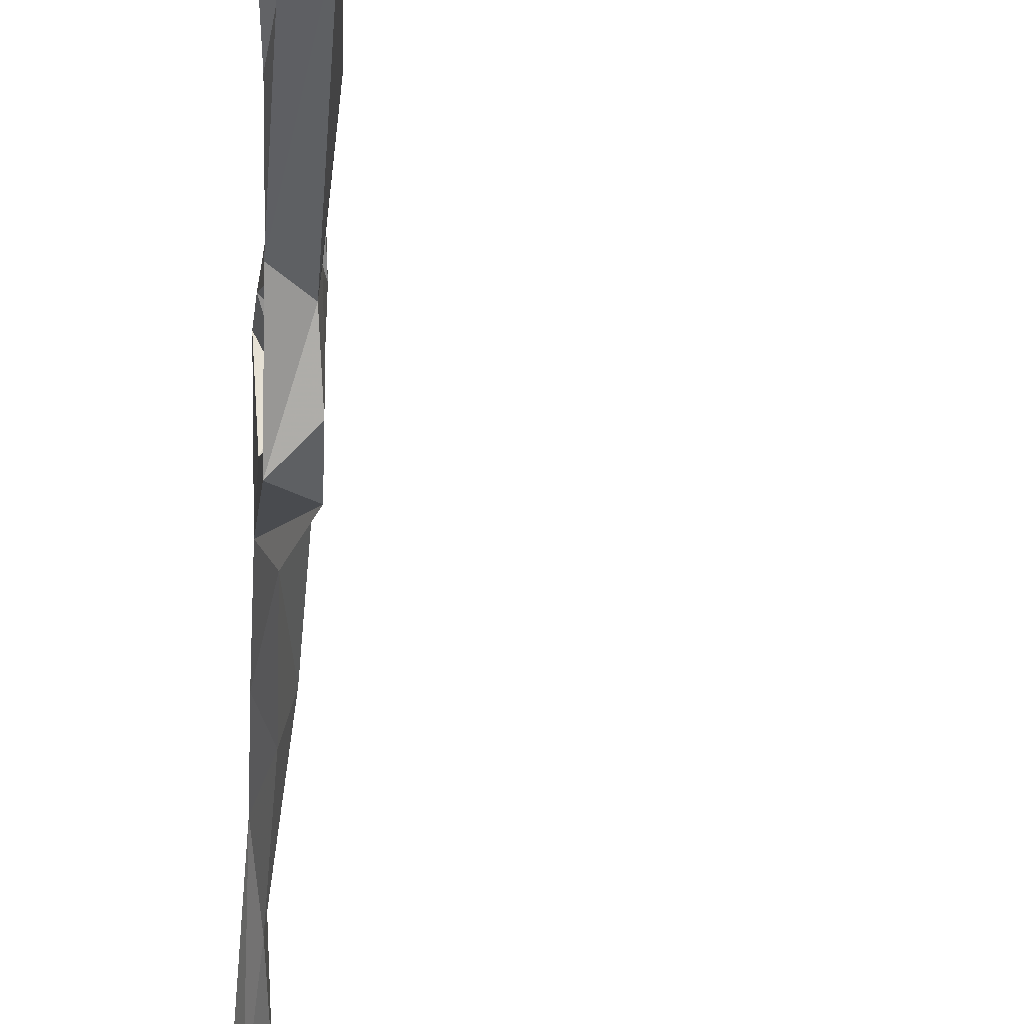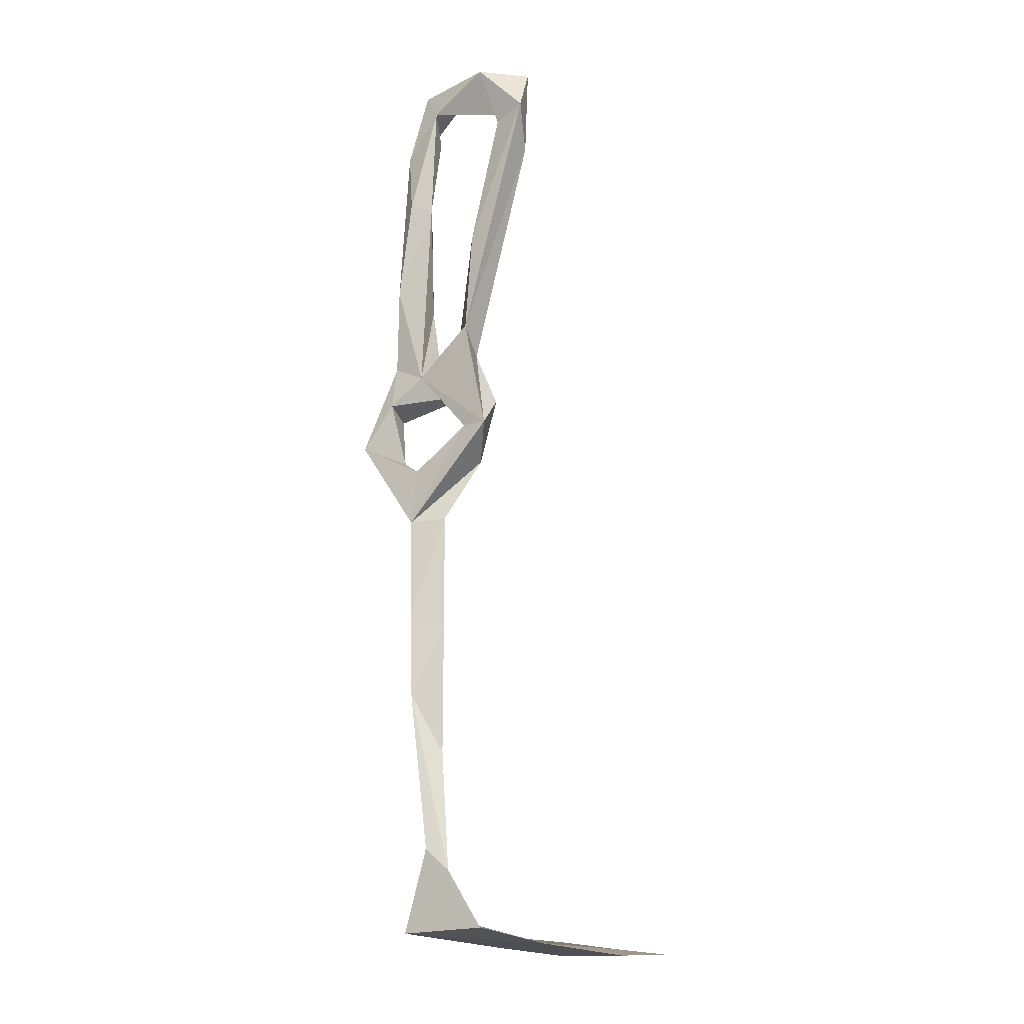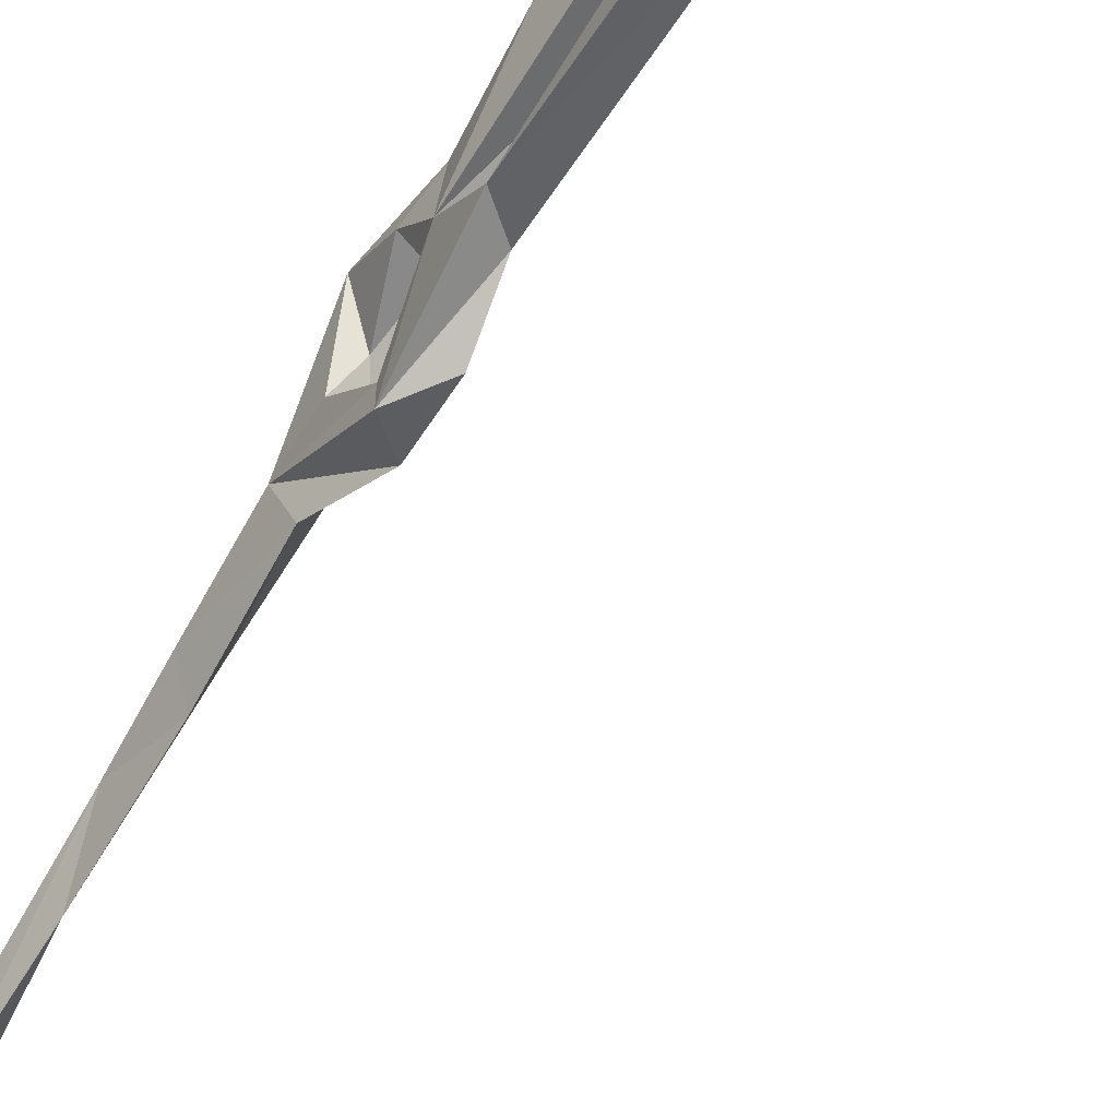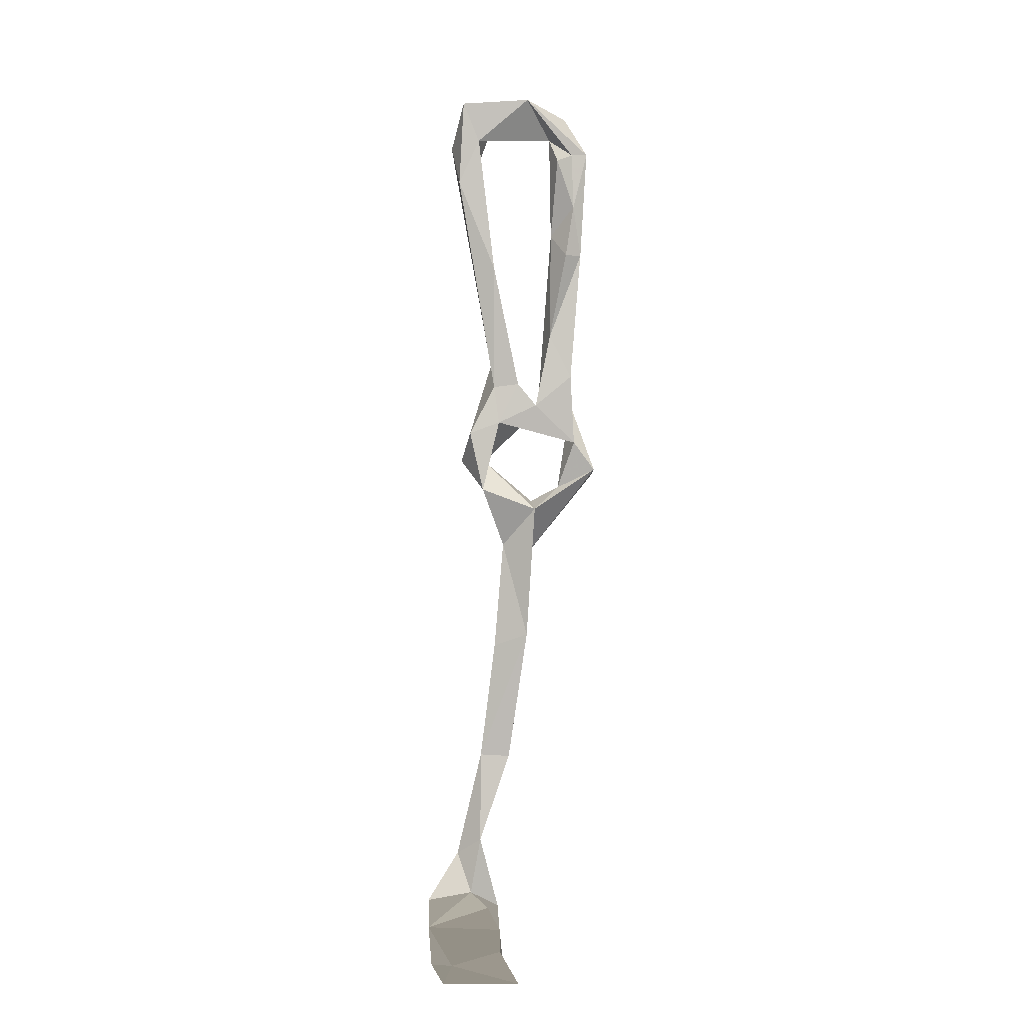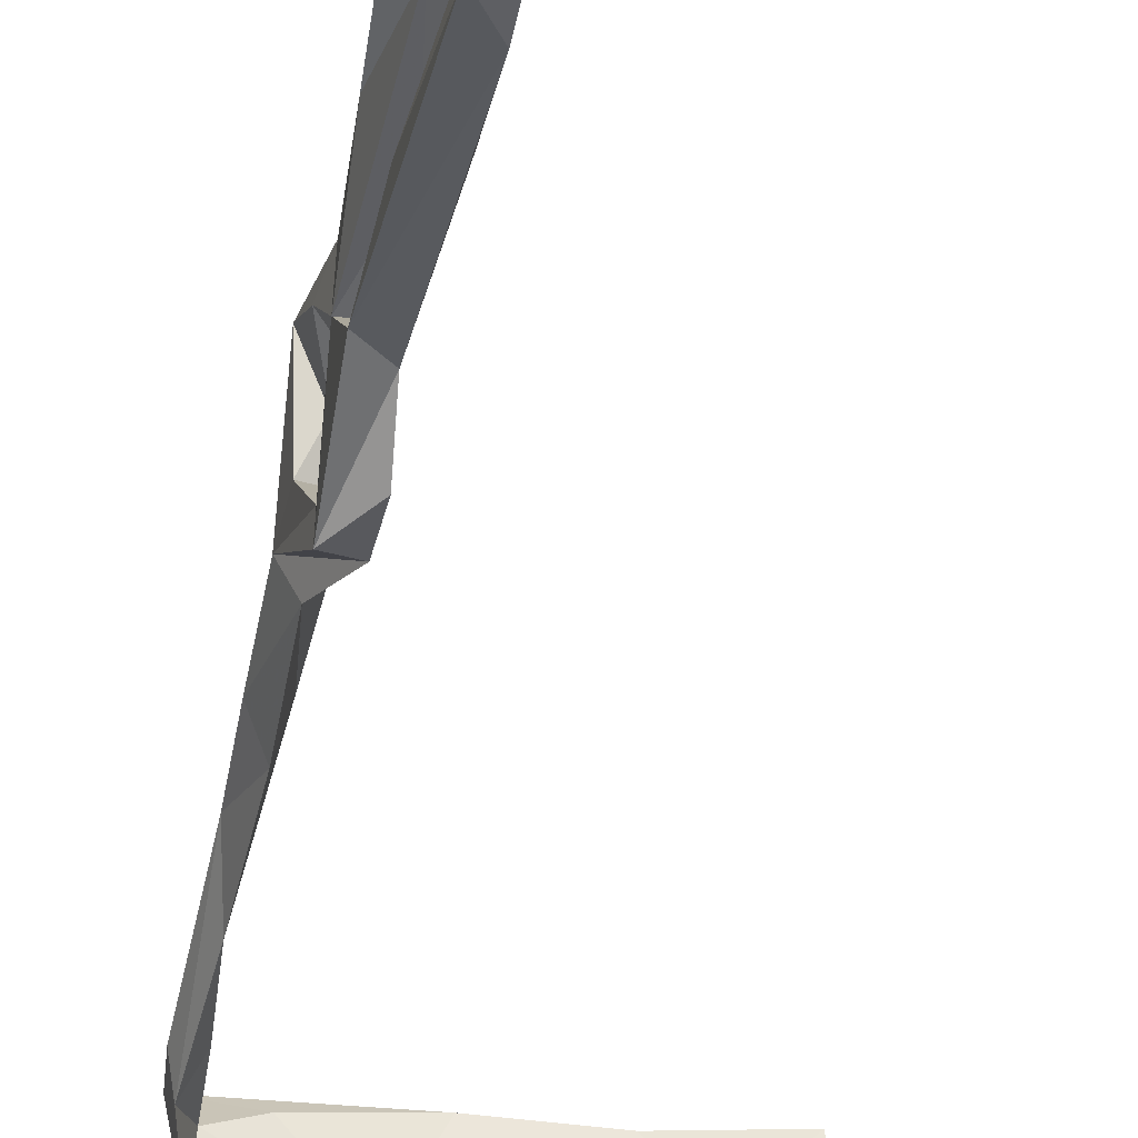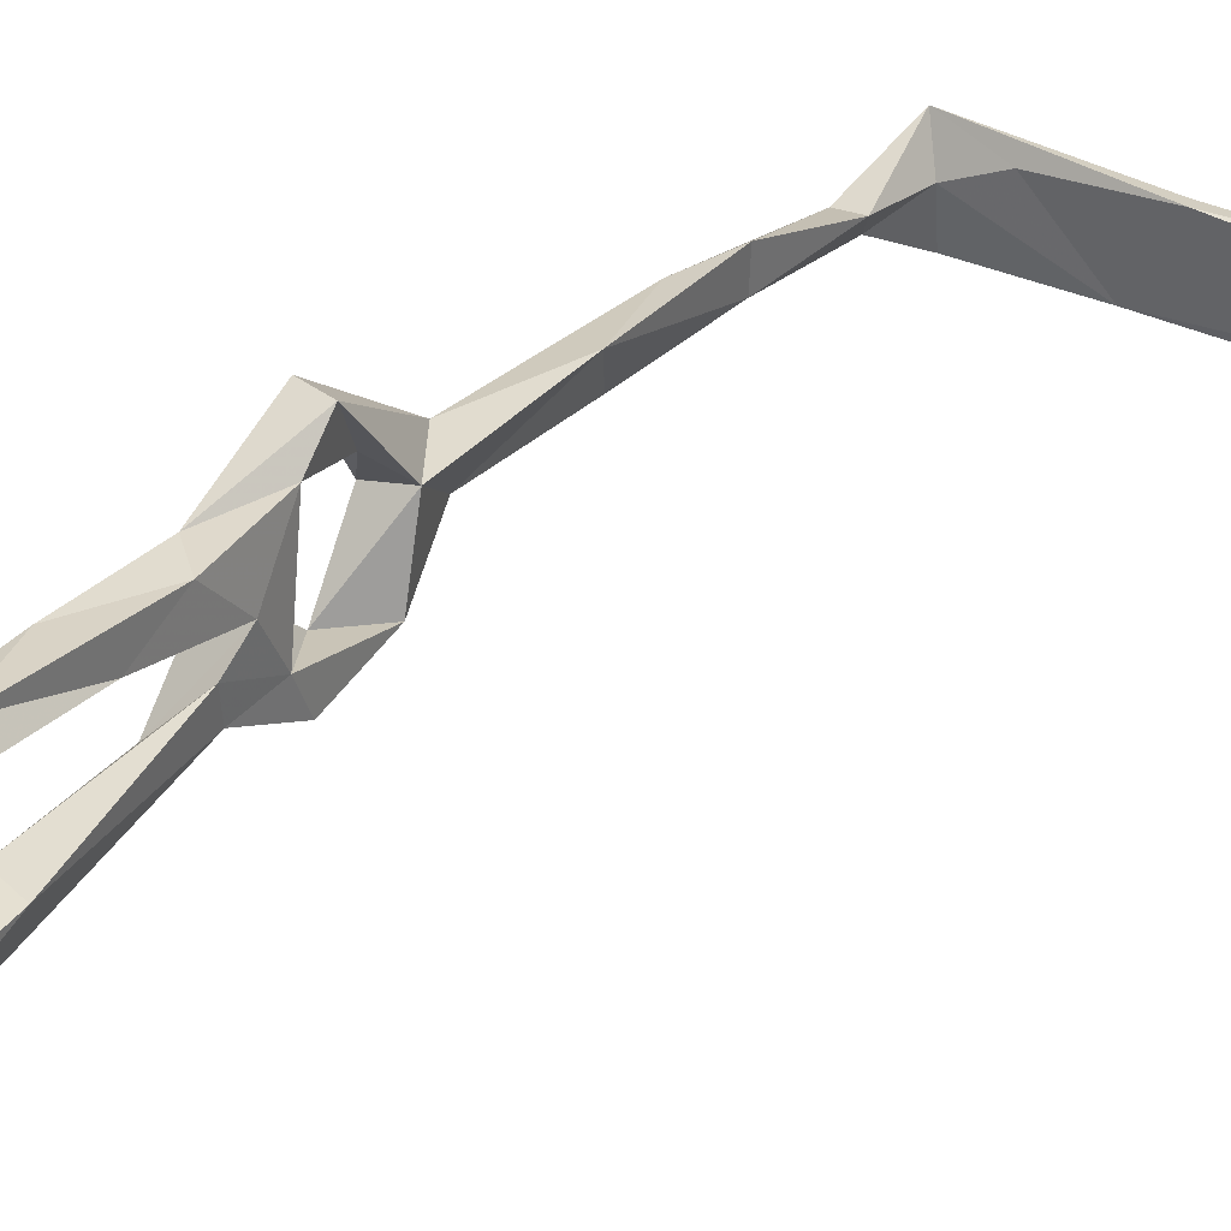
<metadata>
{"format":"obj","ext":"obj","renderer":"f3d","projection":"perspective","resolution":1024,"background":"white","views":[{"elev":-52.1,"azim":-176.3,"up":"+Z"},{"elev":-9.6,"azim":127.9,"up":"+Y"},{"elev":-59.4,"azim":157.6,"up":"+Z"},{"elev":-6.3,"azim":-90.5,"up":"+Y"},{"elev":-40.2,"azim":175.6,"up":"+Z"},{"elev":37.6,"azim":-137.2,"up":"+Z"}]}
</metadata>
<code>
v 13.01 -60.19 -331.7
v 8.001 -34.89 -325.7
v 9.145 -56.57 -325.8
v 8.024 -35.3 -318.5
v -8.566 71 -308.2
v -7.811 53.35 -311.8
v -7.826 60.74 -302.9
v -4.988 44.24 -302
v -7.396 49 -321.1
v -7.883 58.8 -316.3
v -17.46 129.1 -330.1
v -17.27 130.2 -314
v -15.97 119.9 -326.3
v -14.16 116.7 -302.7
v -9.005 122 -308.3
v -14.97 109.3 -331.2
v -7.866 97.19 -307.9
v -13.25 115.6 -306.3
v -12.7 91.15 -304.2
v -12.94 103.5 -302.3
v -14.11 116.8 -298.9
v -5.753 32.07 -325.2
v -7.39 46.27 -328.4
v -0.08986 39.95 -324.8
v -0.0109 40.1 -330.7
v -3.915 27.34 -312
v 0.9127 18.62 -320
v 3.598 -7.102 -322.2
v 1.184 -4.356 -314
v 8.946 -22.1 -317.3
v -3.307 37.51 -296.9
v -1.136 33.17 -306.1
v 10.38 -70 -328.2
v -7.542 58.07 -322.4
v -13.06 87.57 -322.4
v -2.299 64.39 -323.2
v 2.461 30.13 -312.9
v 4.3 17.89 -312.8
v -9.785 91.64 -300.4
v 11.27 -72.01 -339.1
v 14.89 -73.72 -321.4
v -11.65 -76.35 -338.2
v 14.24 -55.75 -326.5
v -18.85 -78.49 -321.6
v -66.74 -82.16 -317
v -43.61 -81.59 -320.1
v -43.06 -78.37 -320.9
v -45.23 -80.91 -336.3
v -68.44 -82.01 -333
v -20.54 -76 -320.9
v -0.6695 53.27 -311.2
v -9.837 130.1 -321.4
v -10.43 119.3 -333.2
v -10.89 116.3 -326
v -10.2 127.2 -304.4
v -7.592 111.3 -301
v -5.556 86.47 -322.5
v 6.915 -3.689 -315.3
v -2.354 75.7 -302.6
v -0.9123 56.32 -303.4
v 1.338 47.1 -303.9
v -3.704 97.66 -305
v 3.292 37.12 -297.2
v 1.49 -73.06 -323.9
v -52.78 -80.2 -331.6
v -13.05 104.6 -302.3
f 21 56 55
f 8 31 60
f 9 24 51
f 32 63 37
f 8 61 32
f 17 59 51
f 15 62 17
f 5 51 6
f 2 28 30
f 42 48 65
f 23 34 25
f 46 50 47
f 33 42 64
f 47 50 65
f 26 27 29
f 6 8 7
f 42 50 64
f 51 60 61
f 12 21 55
f 9 10 34
f 5 19 17
f 51 59 60
f 13 57 54
f 19 39 20
f 2 3 4
f 11 13 12
f 9 51 61
f 12 15 14
f 5 39 19
f 8 9 61
f 14 15 18
f 11 16 13
f 22 27 26
f 11 52 53
f 22 26 24
f 48 49 65
f 45 48 46
f 13 54 52
f 45 49 48
f 31 63 60
f 44 50 46
f 10 35 34
f 18 20 66
f 52 54 53
f 12 13 15
f 15 17 18
f 45 46 47
f 14 66 17
f 6 9 8
f 1 30 43
f 22 25 38
f 13 16 35
f 7 8 60
f 20 39 21
f 45 65 49
f 29 30 58
f 11 12 52
f 1 40 33
f 4 30 29
f 17 19 20
f 6 36 10
f 20 21 66
f 1 2 30
f 24 26 37
f 9 22 24
f 17 66 21
f 6 10 9
f 17 20 18
f 16 53 36
f 42 44 46
f 11 53 16
f 40 41 42
f 14 18 66
f 17 21 20
f 5 17 51
f 12 55 52
f 1 43 40
f 53 54 57
f 15 55 56
f 36 53 57
f 1 3 2
f 2 4 29
f 15 52 55
f 27 28 29
f 3 41 43
f 22 23 25
f 26 31 32
f 6 51 36
f 16 34 35
f 13 35 57
f 14 20 21
f 3 43 4
f 41 44 42
f 5 6 7
f 33 40 42
f 13 52 15
f 5 7 39
f 15 56 62
f 10 57 35
f 9 23 22
f 7 59 39
f 9 34 23
f 26 32 37
f 45 47 65
f 12 14 21
f 27 58 28
f 16 36 34
f 37 63 38
f 1 33 3
f 22 38 27
f 8 32 31
f 25 36 51
f 10 36 57
f 25 34 36
f 24 38 25
f 56 59 62
f 60 63 61
f 14 17 20
f 32 61 63
f 2 29 28
f 24 25 51
f 24 37 38
f 27 38 58
f 17 62 59
f 26 38 31
f 31 38 63
f 28 58 30
f 7 60 59
f 39 59 56
f 4 43 30
f 41 64 50
f 29 58 38
f 42 46 48
f 26 29 38
f 21 39 56
f 41 50 44
f 3 33 41
f 40 43 41
f 33 64 41
f 42 65 50

</code>
